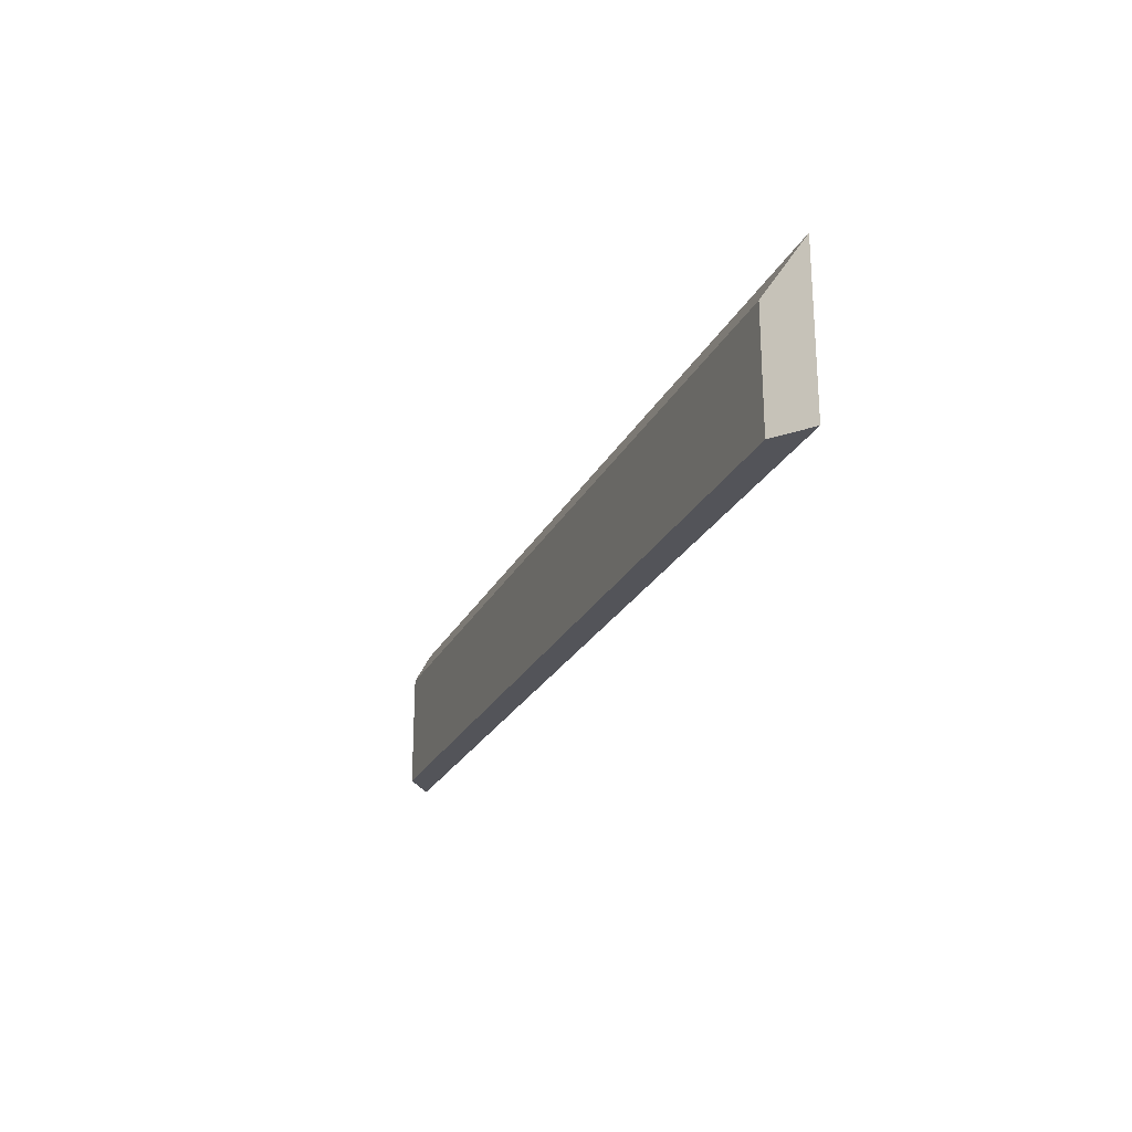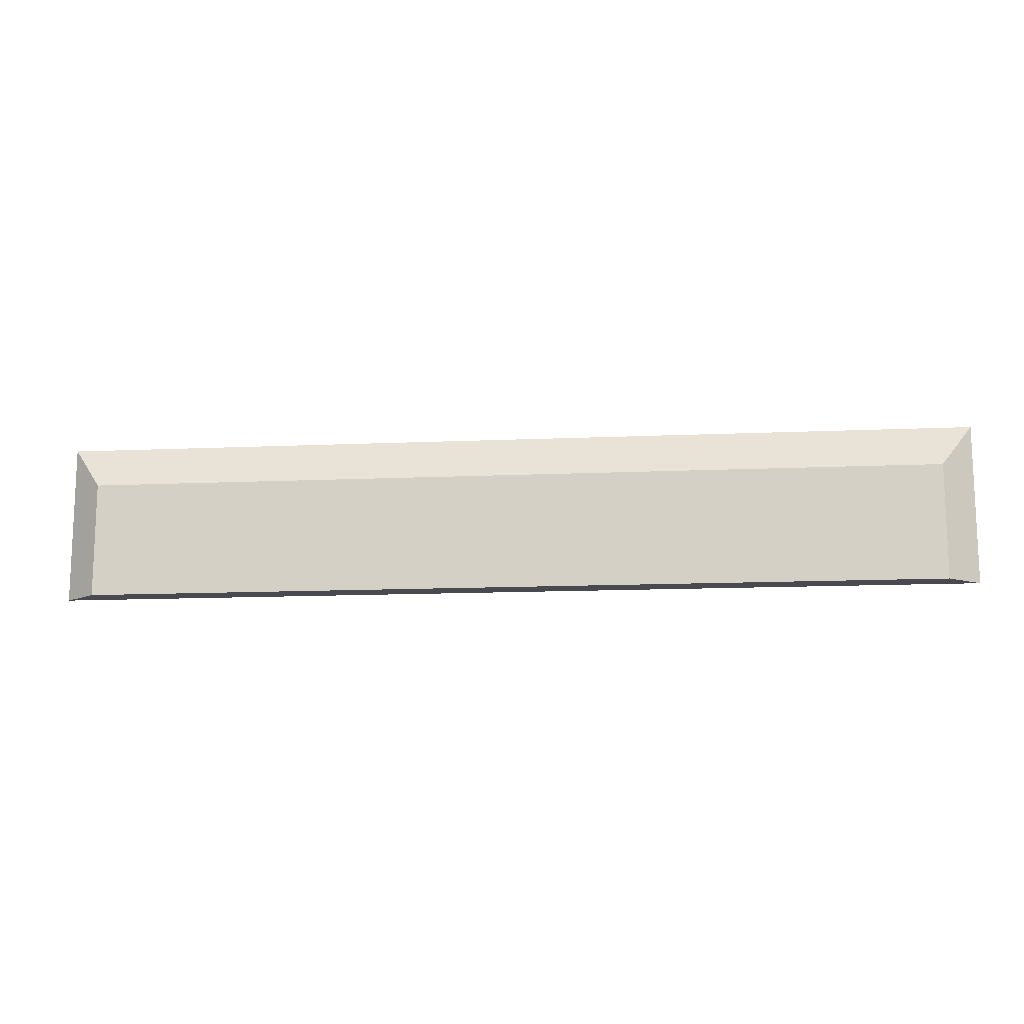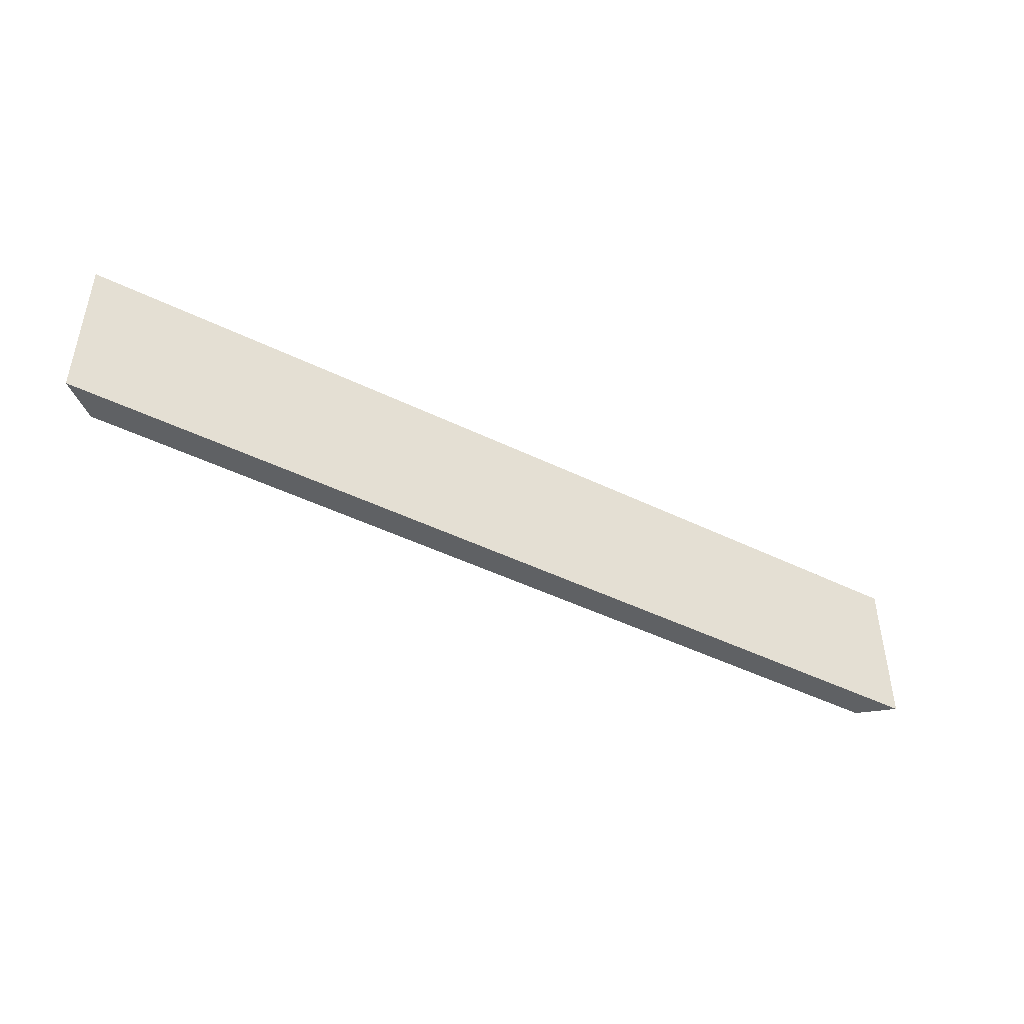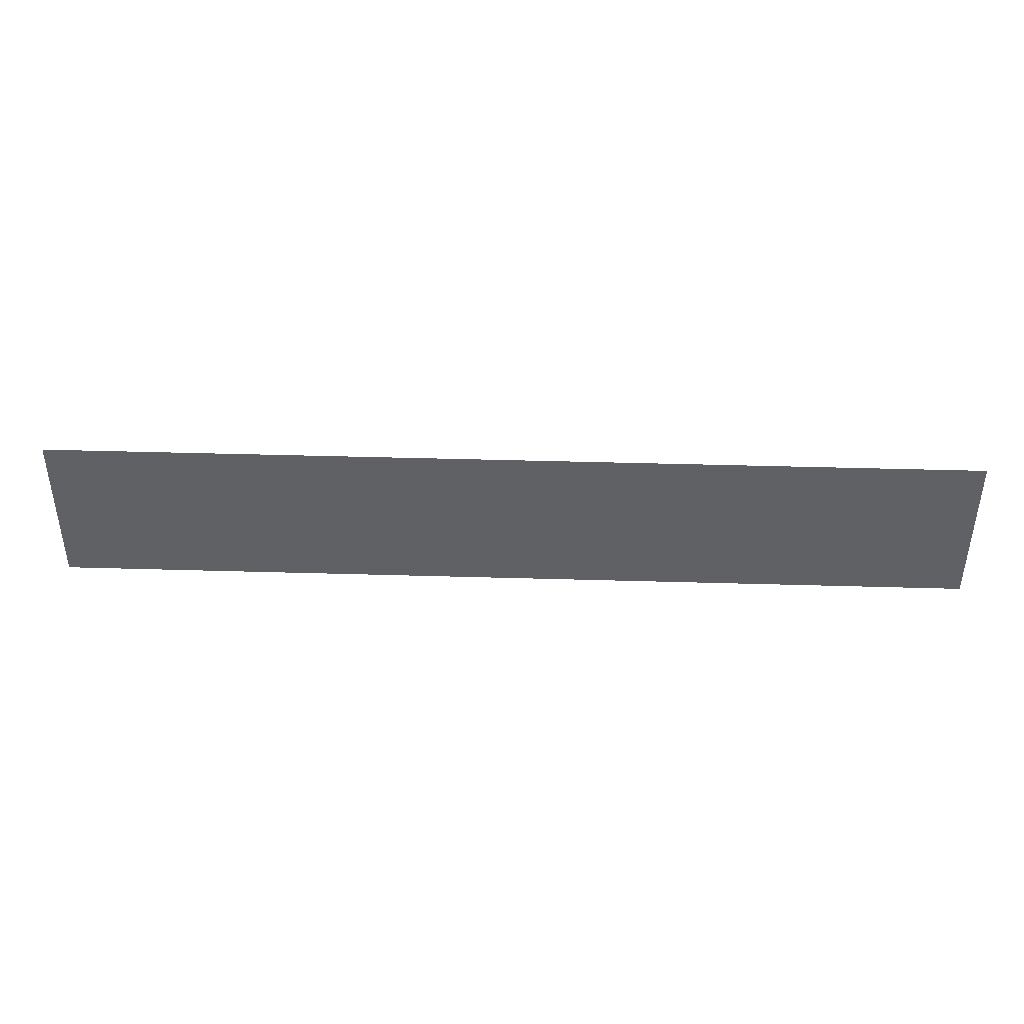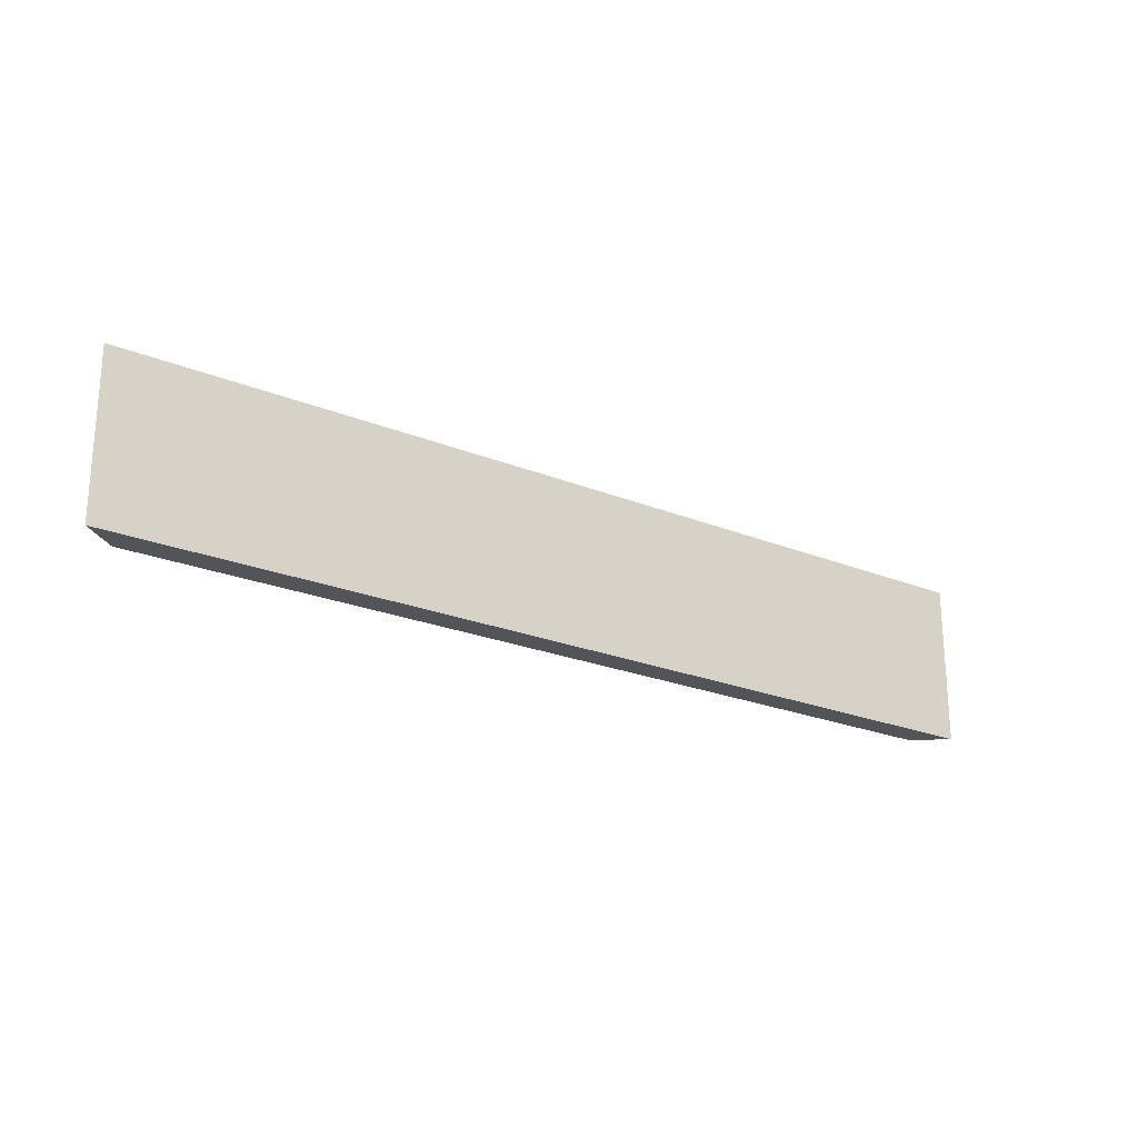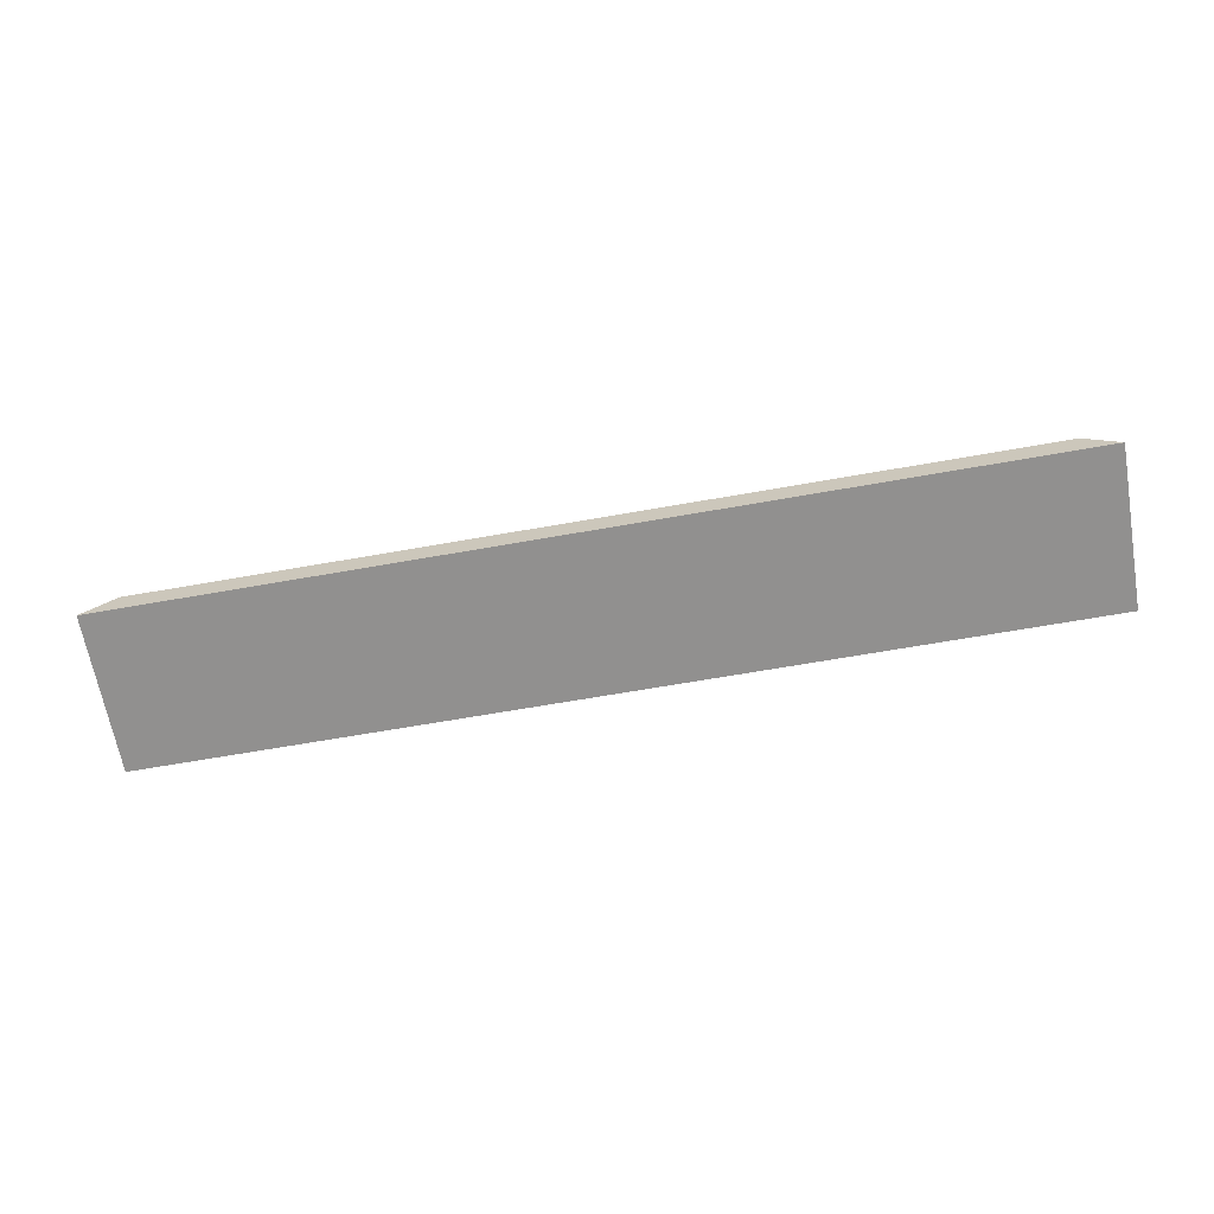
<metadata>
{"format":"obj","ext":"obj","renderer":"f3d","projection":"perspective","resolution":1024,"background":"white","views":[{"elev":-23.8,"azim":-111.1,"up":"+Z"},{"elev":-13.6,"azim":-174.3,"up":"+Z"},{"elev":-45.6,"azim":-29.4,"up":"+Z"},{"elev":41.9,"azim":2.0,"up":"+Z"},{"elev":-23.0,"azim":-34.8,"up":"+Z"},{"elev":-65.7,"azim":-169.9,"up":"+Y"}]}
</metadata>
<code>
o key_1_1/key_1/mesh184/mesh184-geometry#mesh184-geometry
v 0.2183 -0.1673 0.2193
v -0.1698 -0.1673 0.2865
v -0.1698 -0.1673 0.2193
v 0.2183 -0.1673 0.2865
v -0.1559 -0.1561 0.2677
v -0.1559 -0.1561 0.2193
v 0.2044 -0.1561 0.2677
v 0.2044 -0.1561 0.2193
f 1 2 3
f 2 1 4
f 3 2 1
f 4 1 2
f 5 3 2
f 2 3 5
f 6 1 3
f 3 1 6
f 1 7 4
f 4 7 1
f 4 5 2
f 2 5 4
f 3 5 6
f 6 5 3
f 1 6 8
f 8 6 1
f 7 1 8
f 8 1 7
f 5 4 7
f 7 4 5
f 7 6 5
f 5 6 7
f 6 7 8
f 8 7 6

</code>
